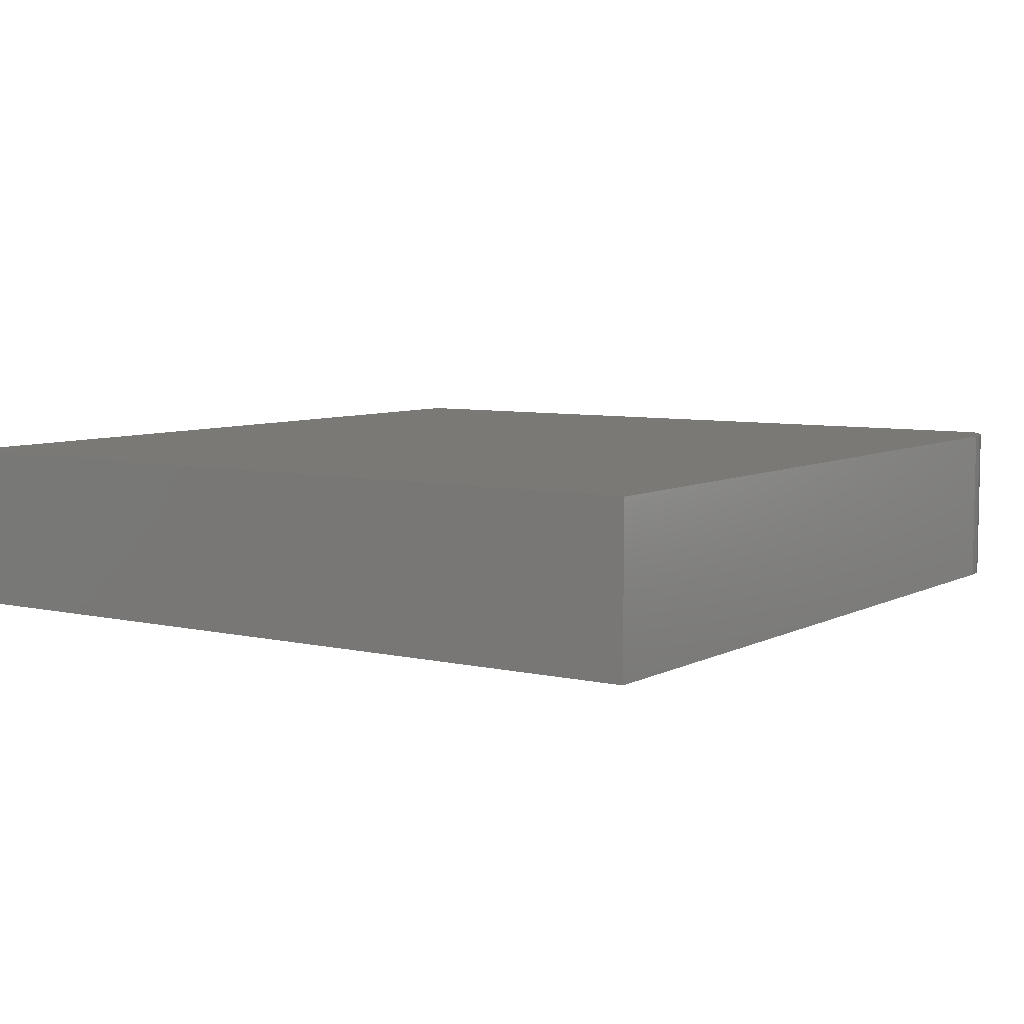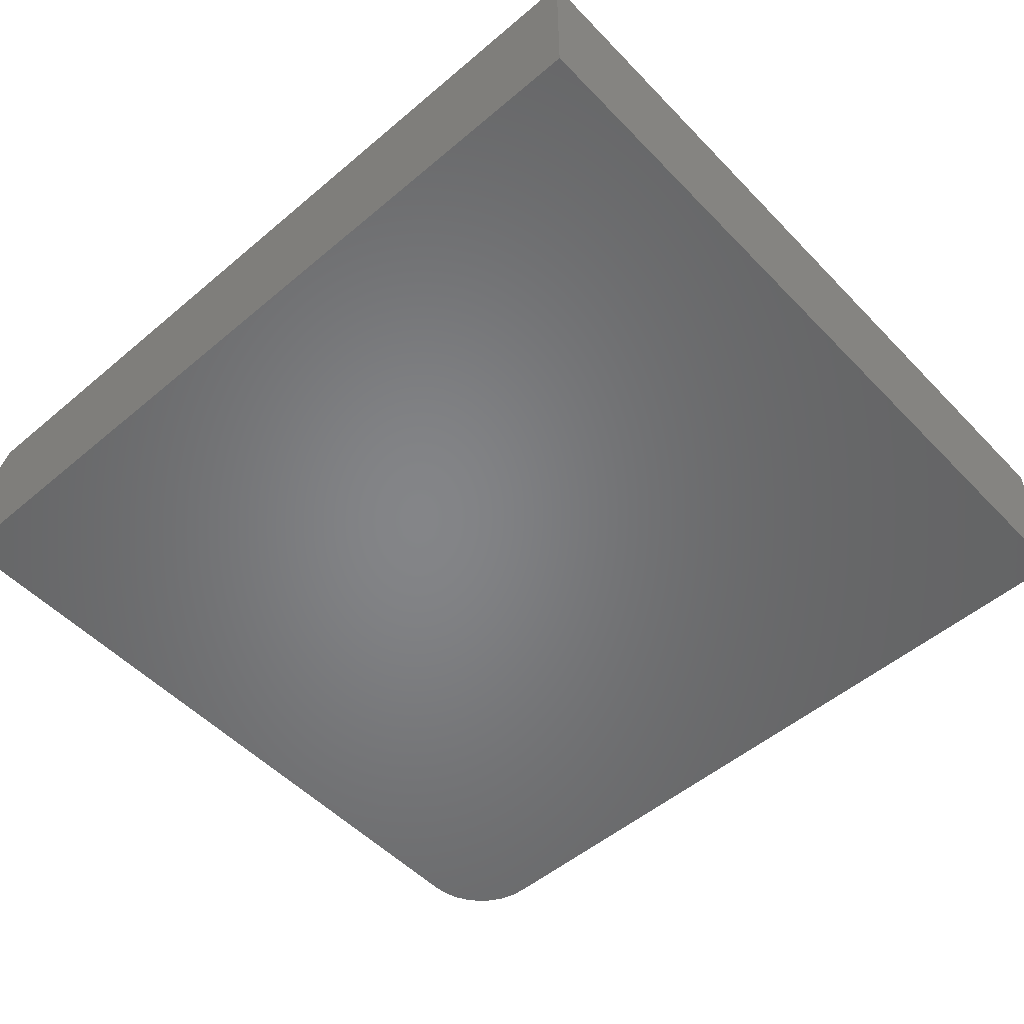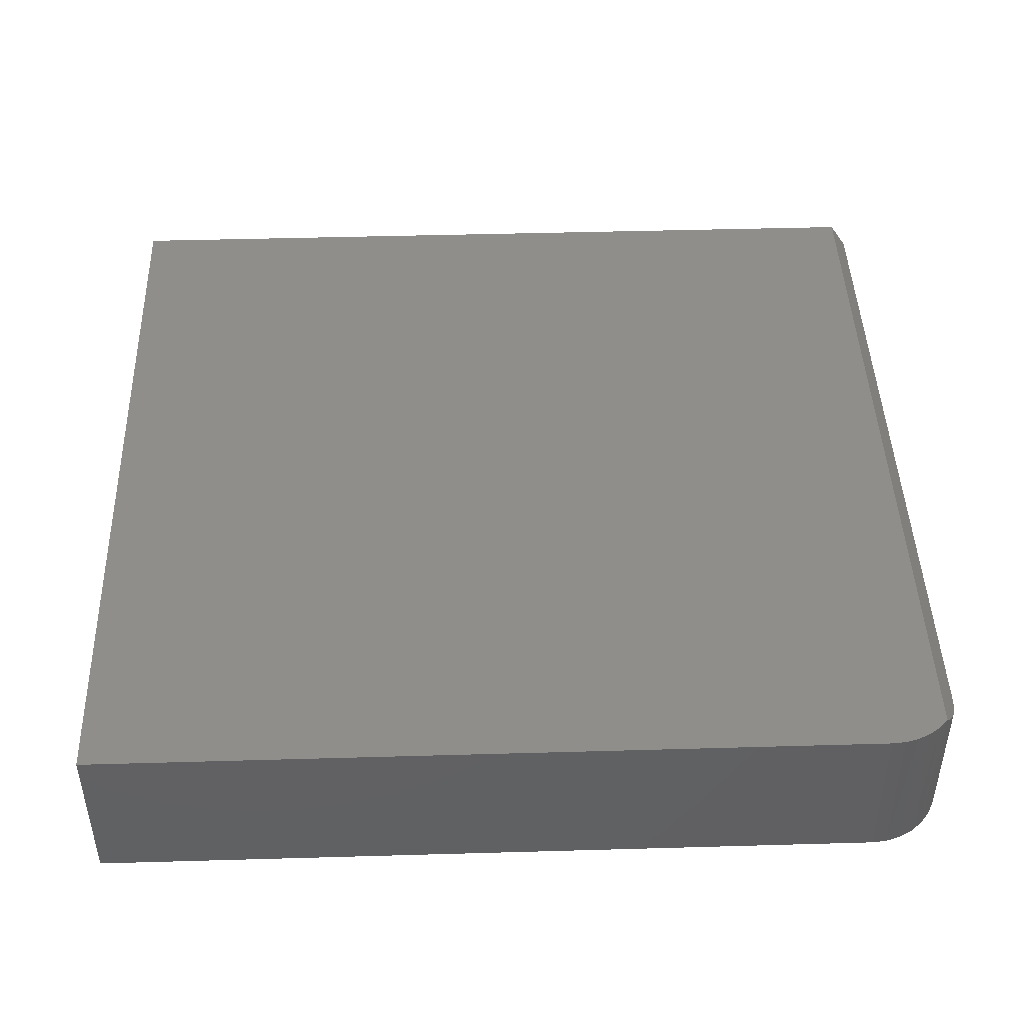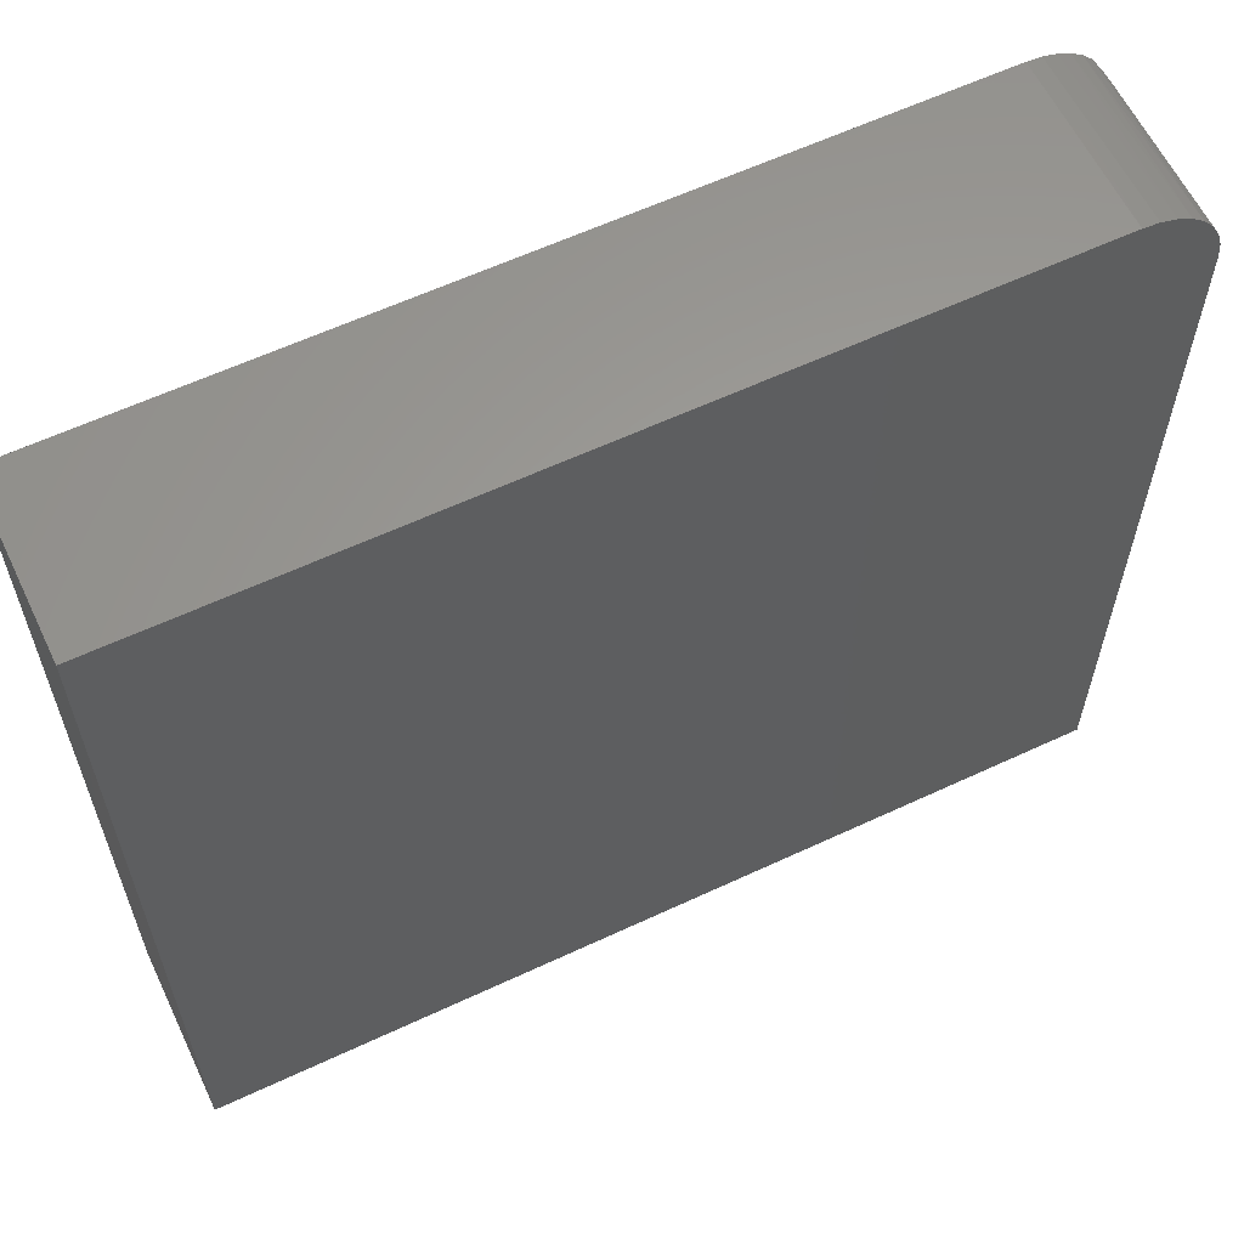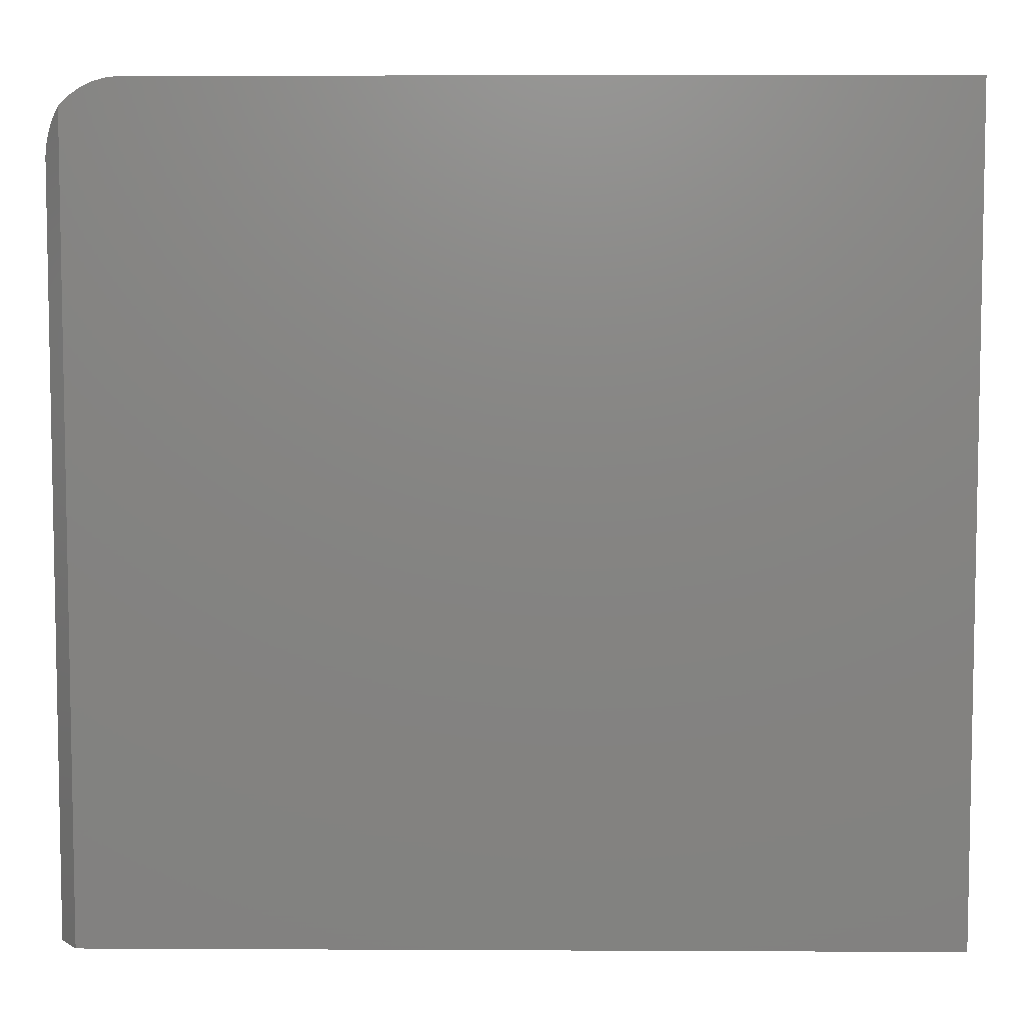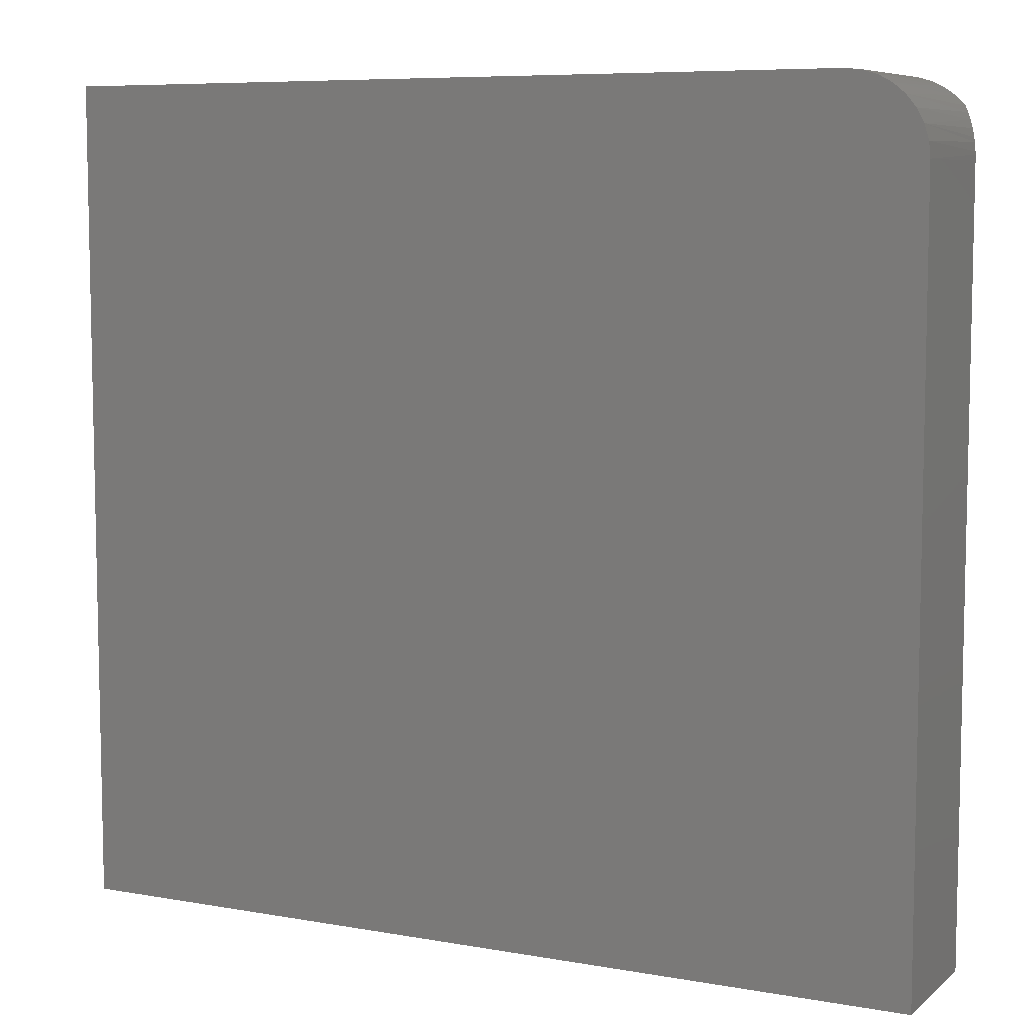
<metadata>
{"format":"stl","ext":"stl","renderer":"f3d","projection":"perspective","resolution":1024,"background":"white","views":[{"elev":6.6,"azim":-55.7,"up":"+Y"},{"elev":-52.3,"azim":-137.7,"up":"+Y"},{"elev":45.1,"azim":-1.9,"up":"+Y"},{"elev":60.9,"azim":-25.5,"up":"+Z"},{"elev":6.5,"azim":-179.2,"up":"+Z"},{"elev":7.5,"azim":26.7,"up":"+Z"}]}
</metadata>
<code>
# stl→obj: 30 verts, 56 faces
v 0.7403 -0.03237 0.627
v 0.7267 -0.0119 0.6525
v 0.734 -0.02285 0.6405
v 0.7188 4.686e-16 0.6629
v 0.745 -0.03945 0.6132
v 0.7469 -0.04224 0.6058
v 0.7493 -0.04581 0.5913
v 0.7497 -0.04646 0.5867
v 0.75 -0.04688 0.5773
v 0.75 -0.04688 -0.7109
v 0.7188 1.631e-16 -0.7109
v -0.75 1.578e-16 0.7101
v 0.6172 3.096e-16 0.7101
v 0.6402 3.119e-16 0.7081
v 0.6625 3.137e-16 0.7021
v 0.6835 3.149e-16 0.6924
v 0.7024 3.156e-16 0.6792
v -0.75 0 -0.7109
v 0.6172 -0.2812 0.7101
v -0.75 -0.2812 0.7101
v 0.75 -0.2812 -0.7109
v 0.75 -0.2812 0.5773
v -0.75 -0.2812 -0.7109
v 0.7474 -0.2812 0.6032
v 0.7399 -0.2812 0.6281
v 0.7276 -0.2812 0.6511
v 0.7111 -0.2812 0.6712
v 0.691 -0.2812 0.6877
v 0.668 -0.2812 0.7
v 0.6431 -0.2812 0.7076
f 1 2 3
f 4 2 1
f 4 1 5
f 4 5 6
f 4 6 7
f 4 7 8
f 4 8 9
f 4 9 10
f 4 10 11
f 12 13 14
f 12 14 15
f 12 15 16
f 12 16 17
f 12 17 4
f 12 4 11
f 12 11 18
f 19 13 20
f 20 13 12
f 21 10 22
f 22 10 9
f 20 23 21
f 20 21 22
f 20 22 24
f 20 24 25
f 20 25 26
f 20 26 27
f 20 27 28
f 20 28 29
f 20 29 30
f 20 30 19
f 22 8 24
f 22 9 8
f 30 29 15
f 16 15 29
f 29 28 16
f 17 16 28
f 28 27 17
f 3 2 26
f 6 24 7
f 8 7 24
f 25 24 6
f 25 6 5
f 25 5 1
f 25 1 3
f 25 3 26
f 13 19 14
f 14 19 30
f 14 30 15
f 26 2 27
f 27 2 4
f 27 4 17
f 23 18 21
f 21 18 11
f 21 11 10
f 20 12 23
f 23 12 18

</code>
